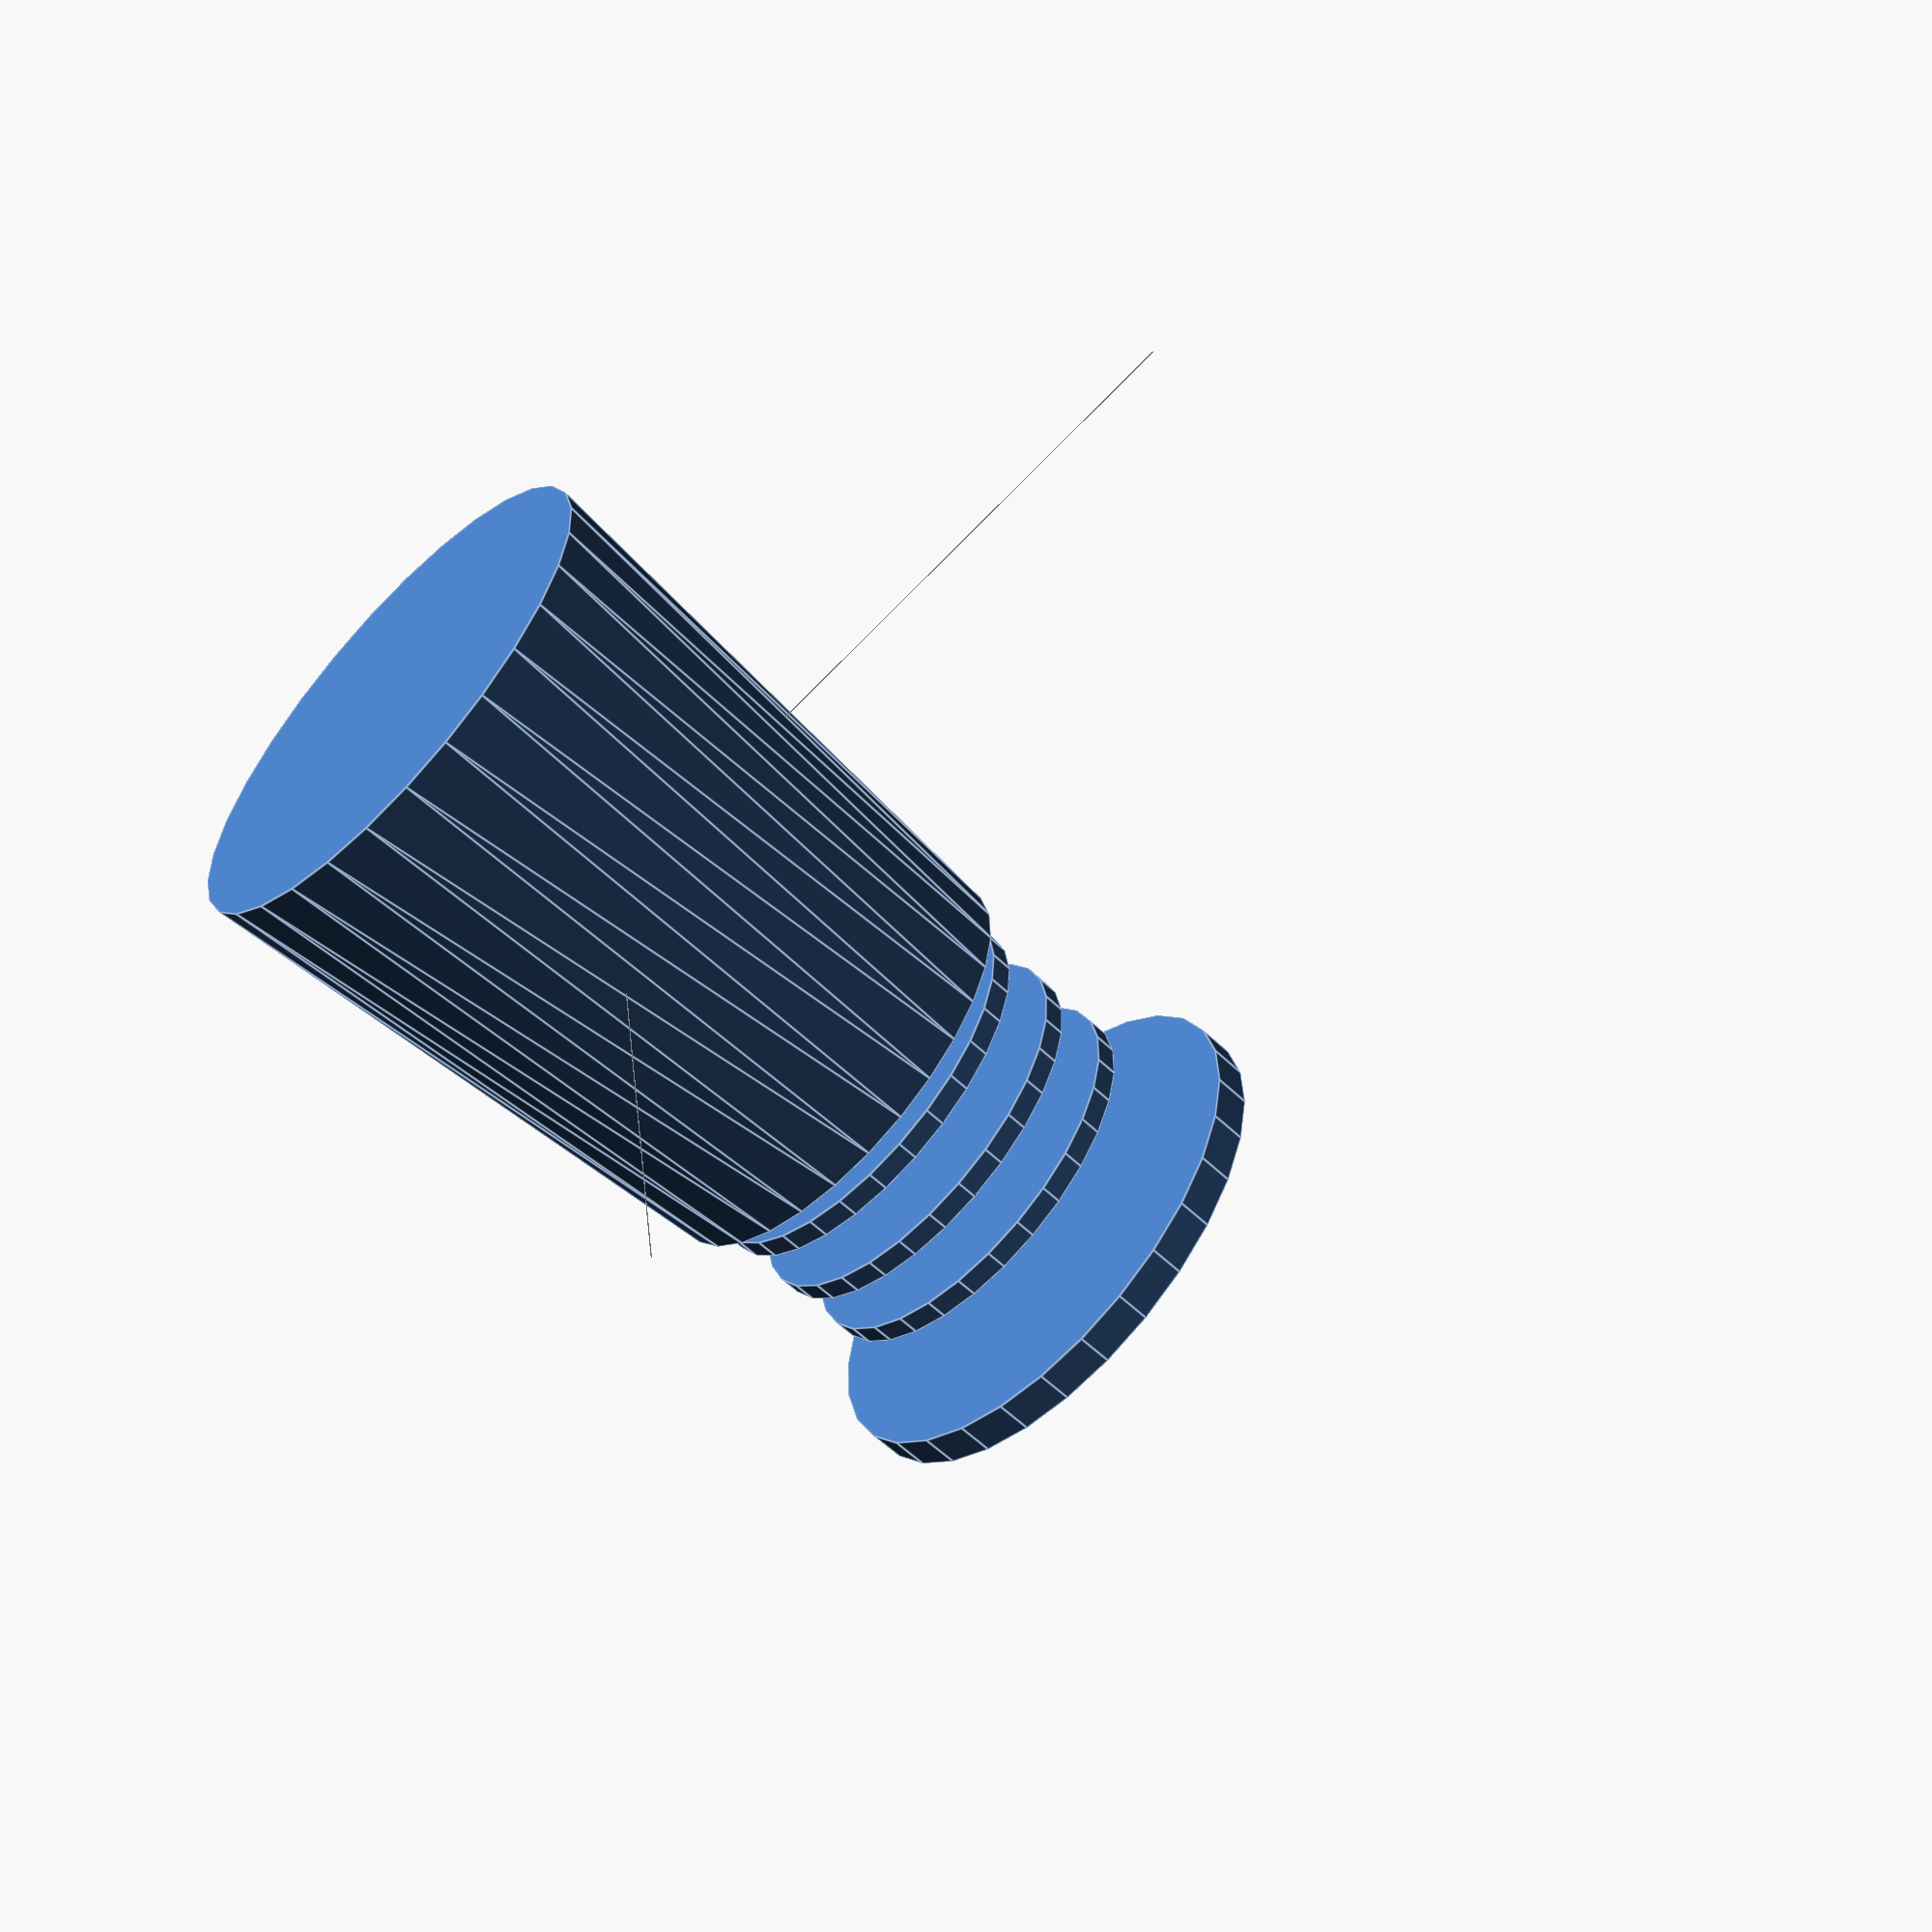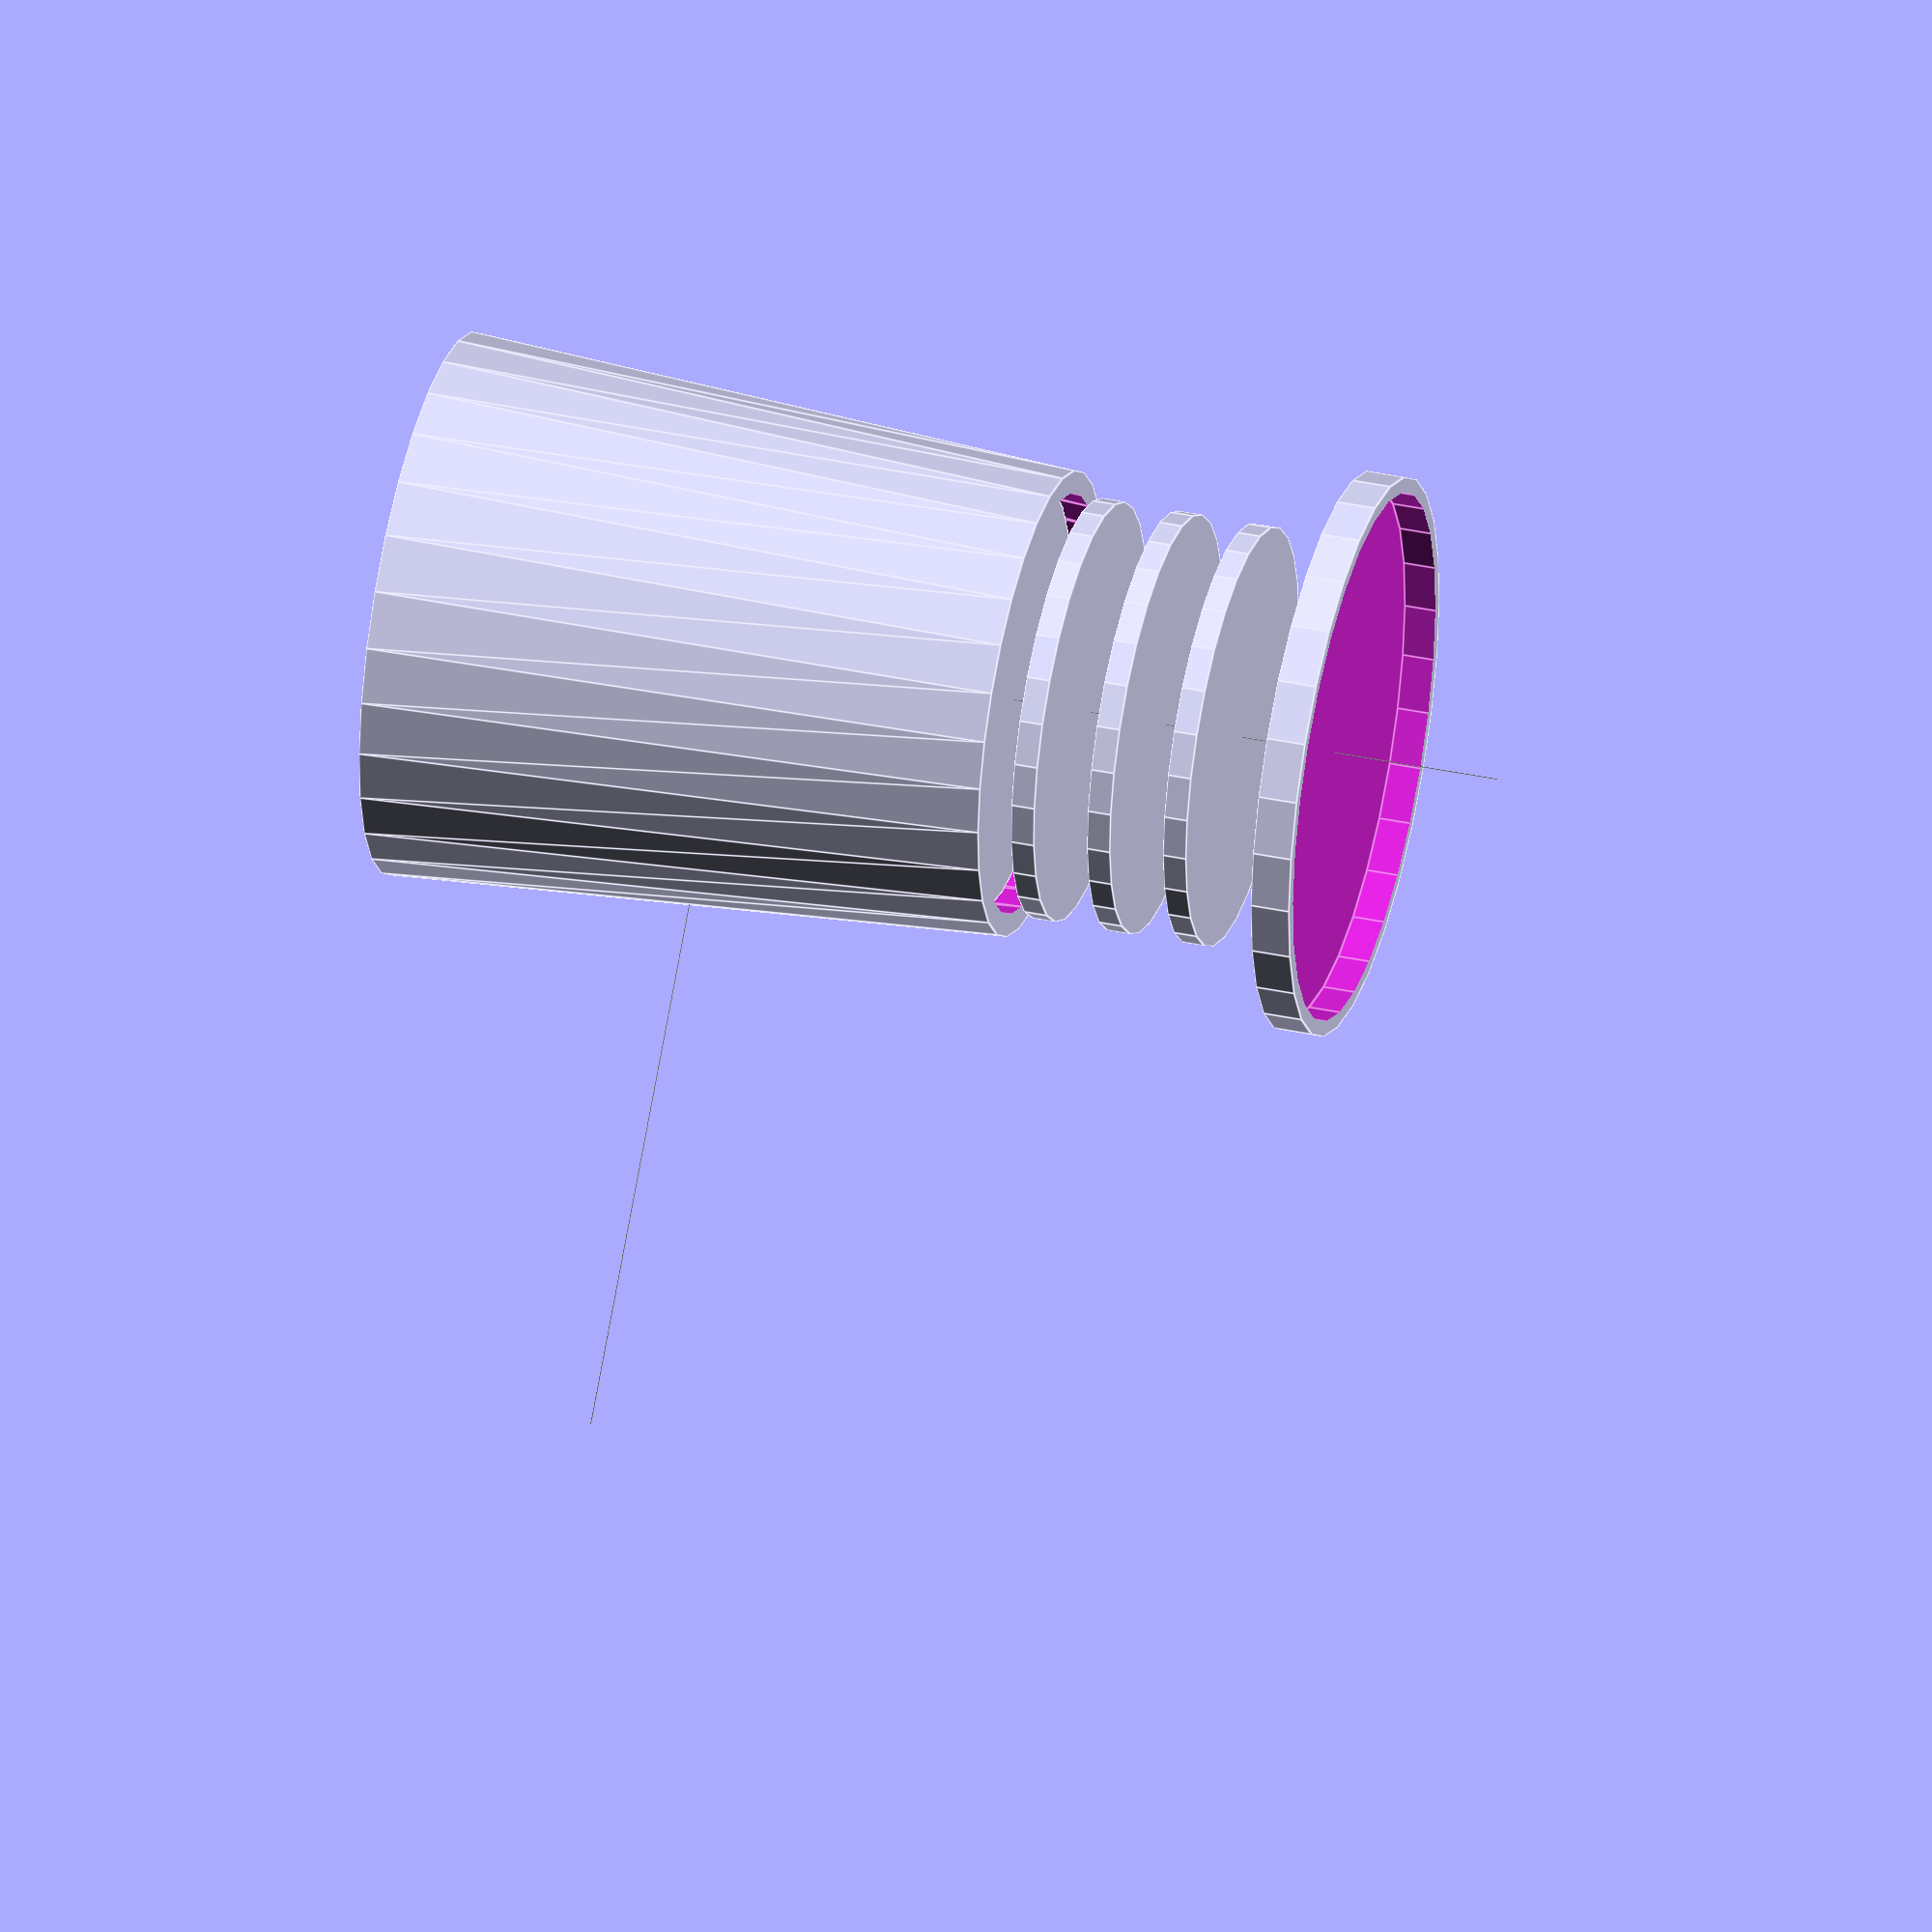
<openscad>

    // Combined Scene

    // Permanent Model
    
    // Permanent Model (Black)
    color([0, 0, 0]) {
        // Your permanent model code here
        cube([100,0.1,0.1], center = false);
        cube([0.1,100,0.1], center = false);
        cube([0.1,0.1,100], center = false);
    }
    

    // Dynamic Model
    translate([0, 0, 0]) {
    // Main body of the mug – wider at the base and slightly tapered at the top
    difference() {
        // Outer cylinder for the mug
        cylinder(h = 80, r1 = 35, r2 = 30, center = true);
        // Hollow out the inside of the mug
        translate([0, 0, 1])
            cylinder(h = 80, r1 = 32, r2 = 27, center = true);
    }

    // Thick, beveled rim to delineate the opening of the mug
    translate([0, 0, 80]) {
        difference() {
            cylinder(h = 5, r = 36, center = true);
            translate([0, 0, 1])
                cylinder(h = 5, r = 34, center = true);
        }
    }

    // Handle of the mug
    translate([35, 0, 40]) {
        rotate([90, 0, 0])
        difference() {
            // Create a wider ergonomic handle
            scale([1, 1.8, 1])
            rotate_extrude(angle = 180)
                translate([10, 0])
                    circle(r = 12);
                
            // Subtract to hollow out the handle
            translate([-4, 0, -2])
                scale([1, 1.5, 1])
                rotate_extrude(angle = 180)
                translate([10, 0])
                    circle(r = 13);
        }
    }

    // Adding horizontal texture detail to the body of the mug
    for (i = [0 : 5]) {
        rotate([0, 0, i * 10])
        translate([0, 0, 15 + i * 10])
        cylinder(h = 3, r1 = 27, r2 = 27, center = true);
    }
}
    
</openscad>
<views>
elev=57.9 azim=188.5 roll=225.1 proj=p view=edges
elev=323.3 azim=134.2 roll=285.4 proj=o view=edges
</views>
